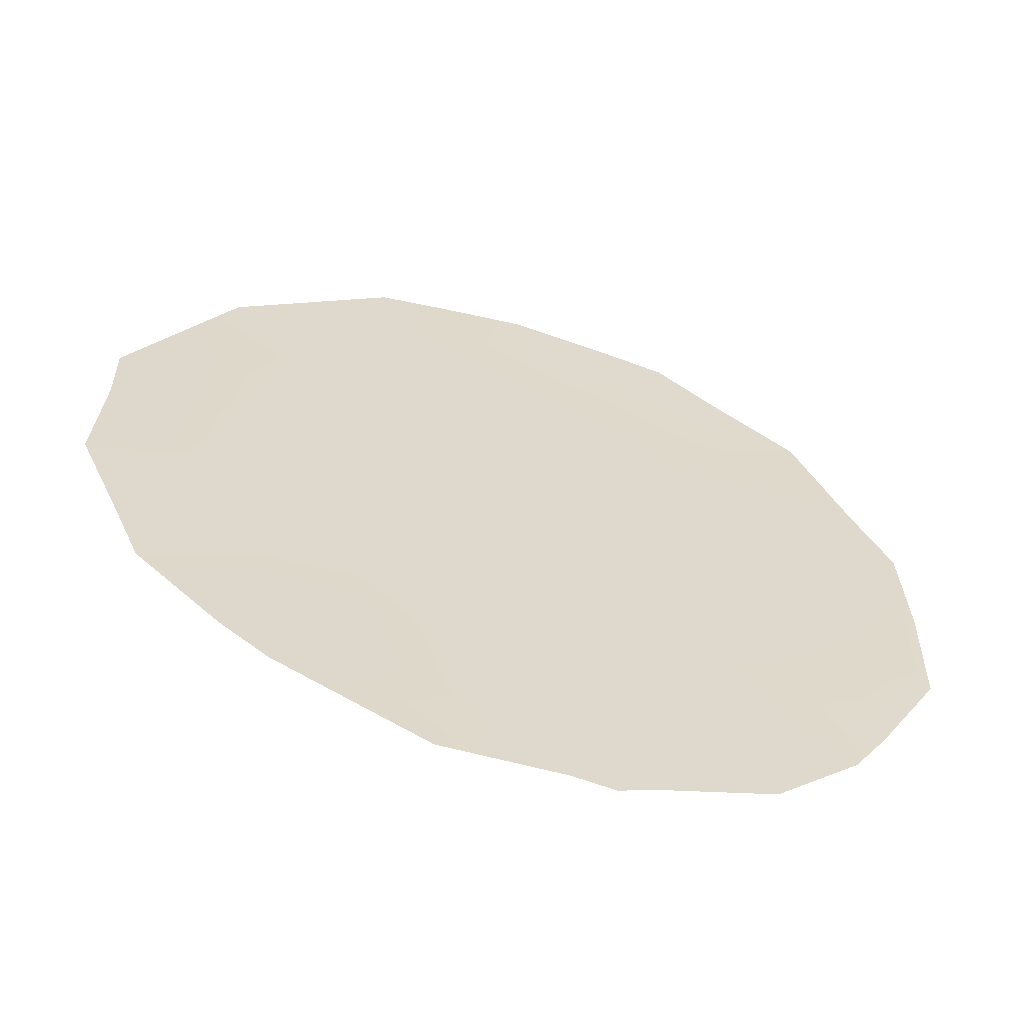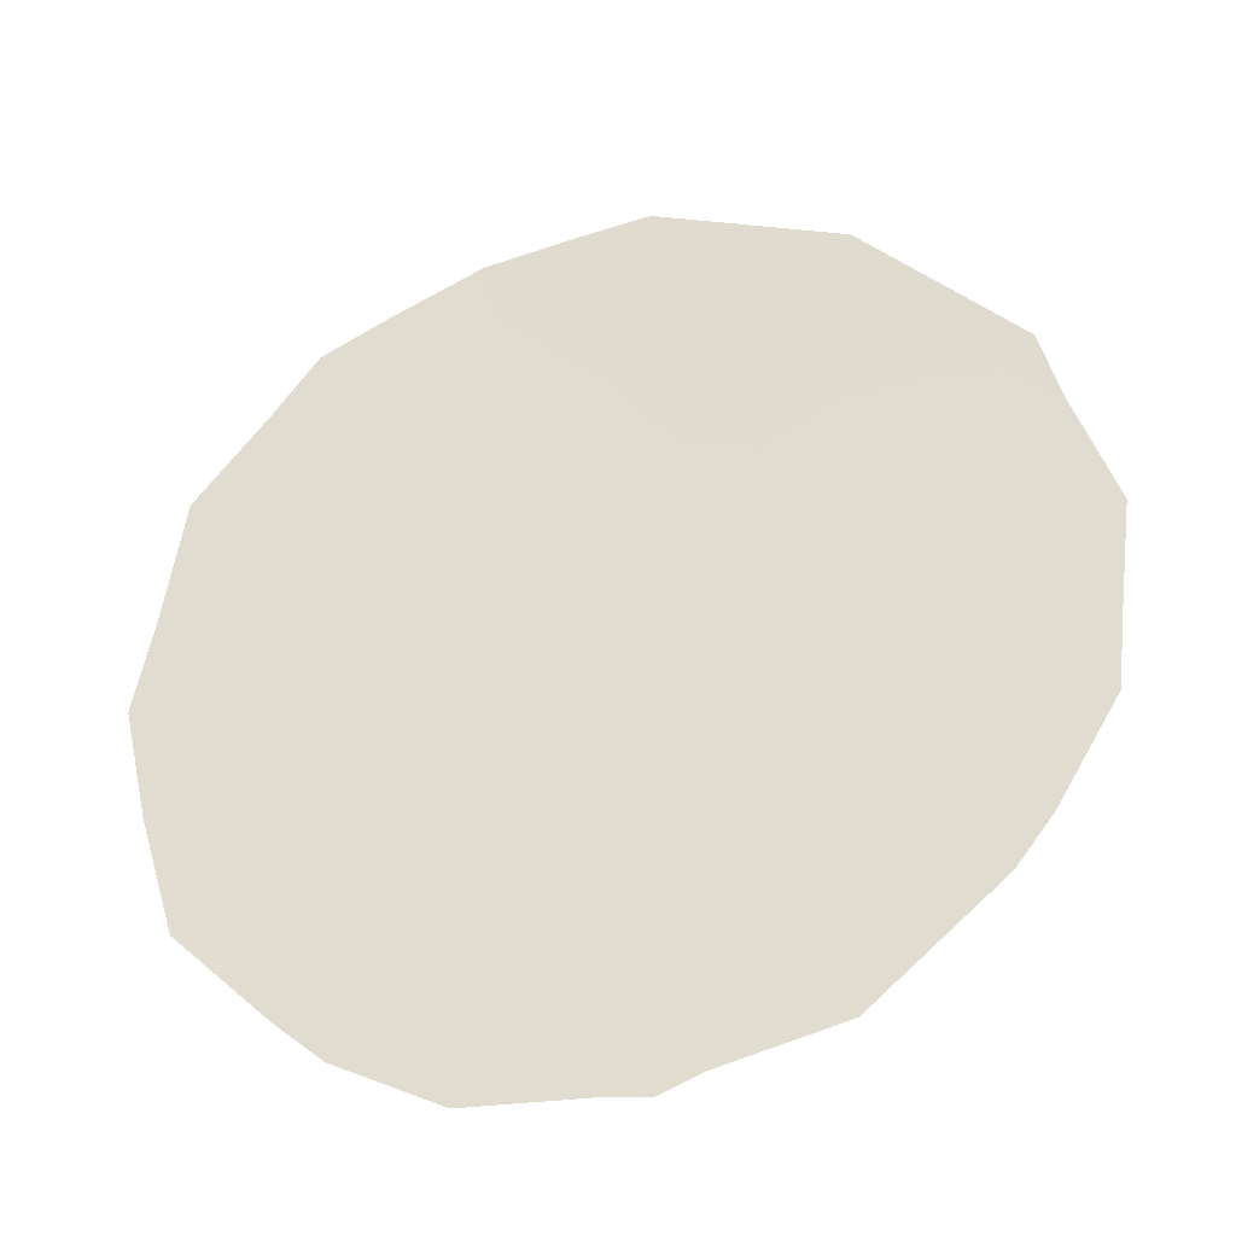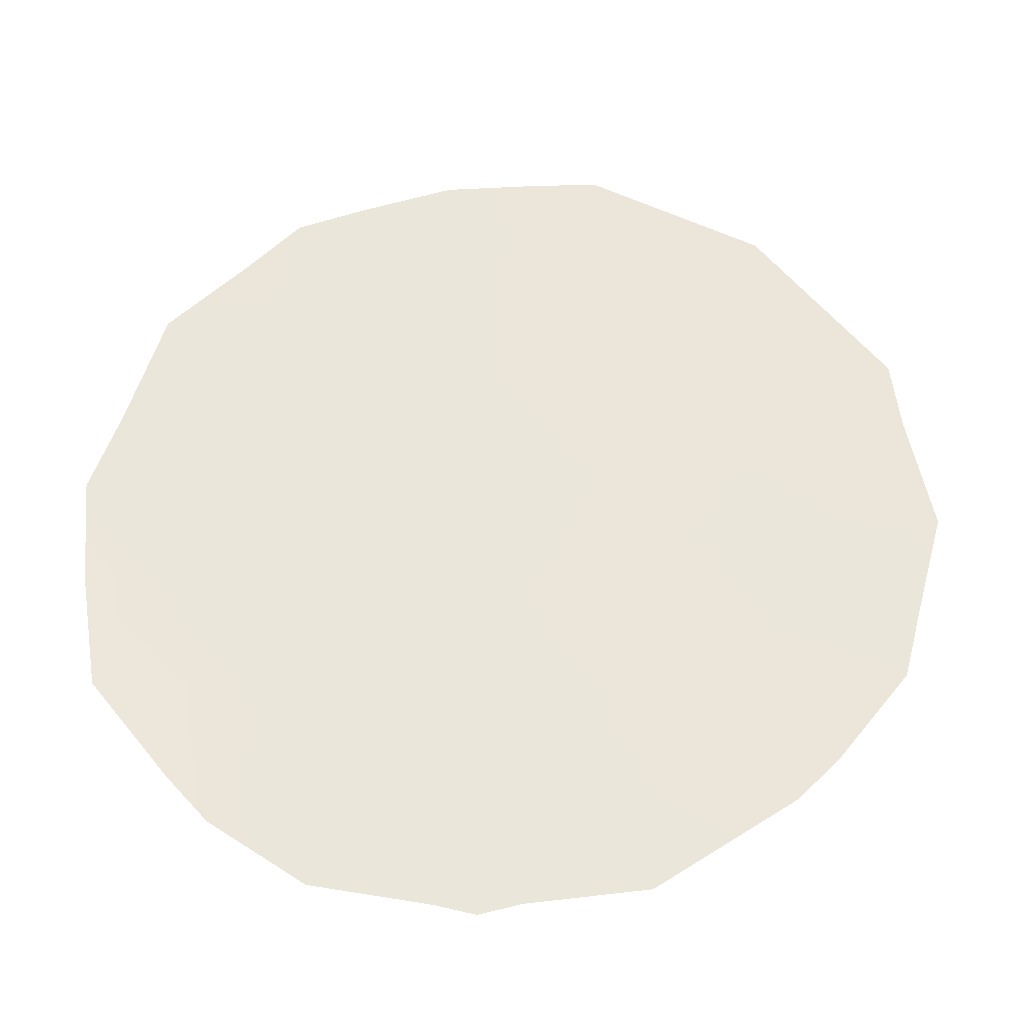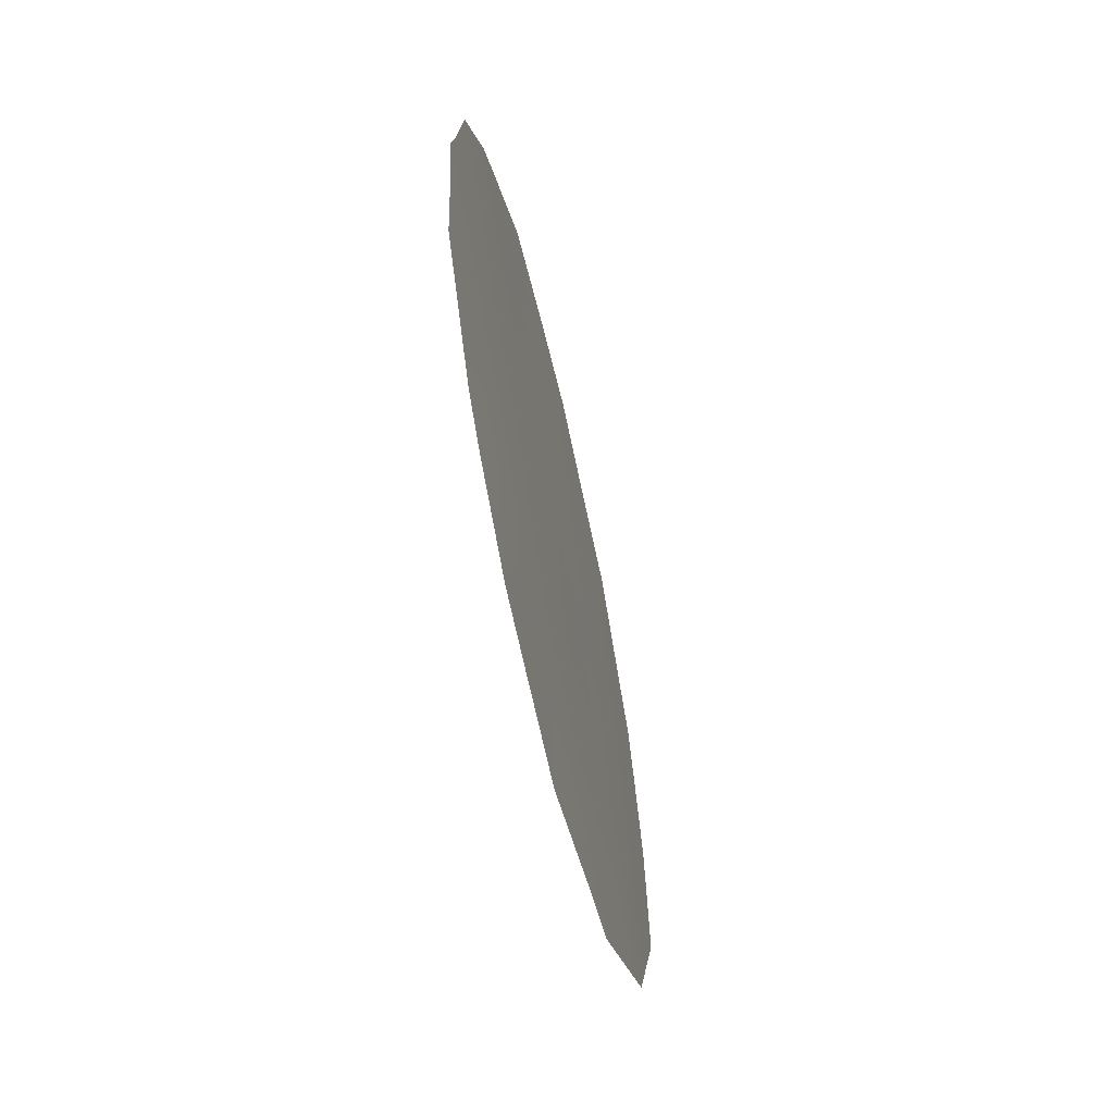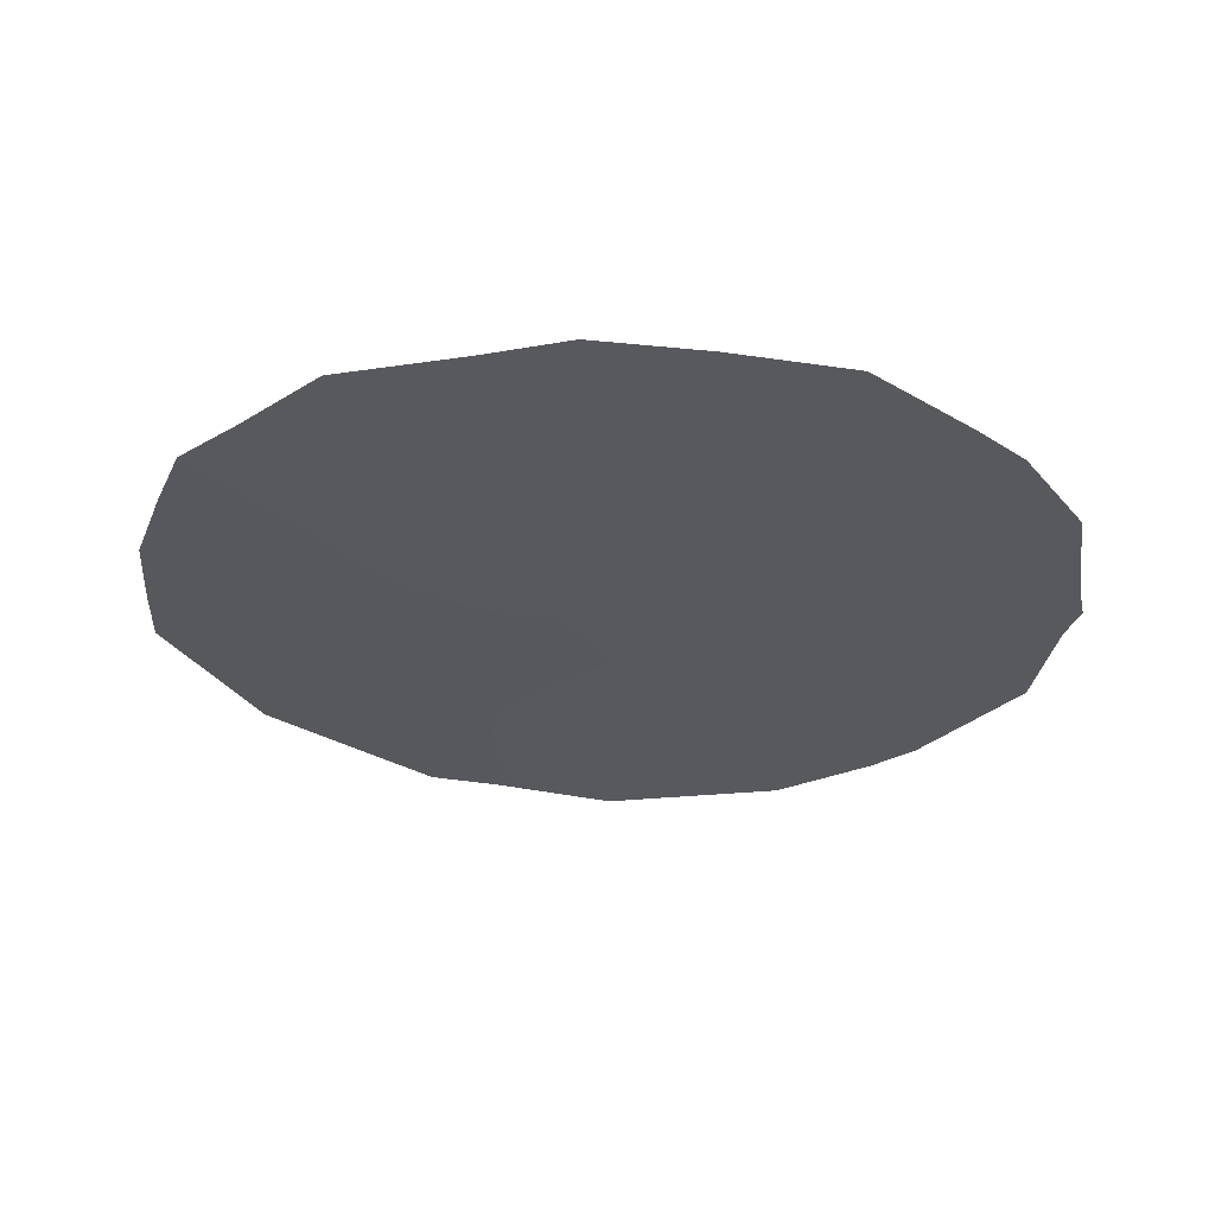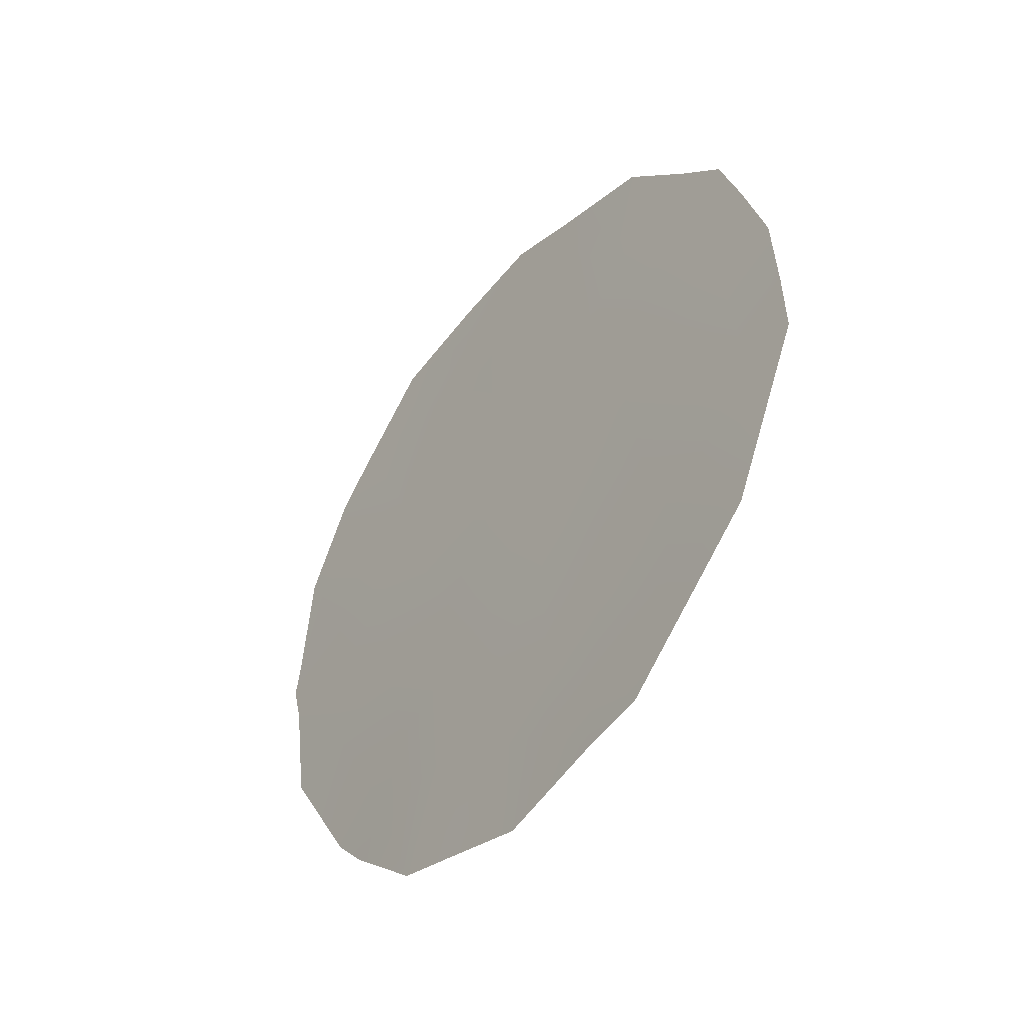
<metadata>
{"format":"obj","ext":"obj","renderer":"f3d","projection":"perspective","resolution":1024,"background":"white","views":[{"elev":-29.5,"azim":-107.7,"up":"+Y"},{"elev":-64.3,"azim":104.9,"up":"+Y"},{"elev":-62.4,"azim":88.9,"up":"+Y"},{"elev":-62.3,"azim":-15.6,"up":"+Z"},{"elev":61.1,"azim":-116.2,"up":"+Z"},{"elev":-44.5,"azim":113.6,"up":"+Z"}]}
</metadata>
<code>
v -83.61 81.6 -23.25
v -82.51 83.59 -27.56
v -83.32 82.13 -26.45
v -84.1 80.69 -21.25
v -82.88 82.91 -21.86
v -84.58 79.82 -22.92
v -82.44 83.73 -25.83
v -82.66 83.33 -23.91
v -83.79 81.31 -27.09
v -83.33 82.12 -25.31
v -81.73 85.01 -24.81
v -84.26 80.44 -25.18
v -85.22 78.71 -24.51
v -85.15 78.87 -25.7
v -82.24 84.07 -28.31
v -83.18 82.43 -28.67
v -84.13 80.61 -20.37
v -81.1 86.18 -23.64
v -82.63 83.36 -20.35
v -83.03 82.62 -20.07
v -82.03 84.45 -20.7
v -85.23 78.68 -23.69
v -85.13 78.82 -22.53
v -84.6 79.76 -21.17
v -81.04 86.26 -25.24
v -81.44 85.5 -26.99
v -84.5 80.06 -27.48
v -84.04 80.87 -28.21
v -84.71 79.69 -27.07
v -85.27 78.6 -24.1
v -81.38 85.66 -22.01
v -84.82 79.36 -21.58
v -84.79 79.48 -24.45
v -84.8 79.48 -25.39
v -82.88 82.95 -27.84
v -82.59 83.45 -28.41
v -82.89 82.91 -26.98
v -83.28 82.23 -27.51
v -83.53 81.72 -20.7
v -83.56 81.65 -20.17
v -83.74 81.37 -24.97
v -83.76 81.33 -25.9
v -81.84 84.79 -27.65
v -82.06 84.39 -27.25
v -82.6 83.44 -24.99
v -83 82.71 -24.54
v -82.47 83.67 -26.63
v -82.89 82.92 -25.75
v -81.81 84.87 -23.79
v -82.27 84.03 -23.31
v -82.19 84.18 -24.37
v -81.42 85.6 -24.22
v -81.47 85.49 -23.19
v -83.44 81.9 -24.25
v -83.93 81.02 -24.12
v -82.48 83.63 -21.31
v -82.99 82.7 -20.95
v -83.41 81.94 -21.54
v -83.79 81.27 -22.22
v -83.26 82.22 -22.52
v -84.11 80.69 -23.03
v -81.62 85.19 -25.82
v -81.24 85.88 -26.11
v -81.35 85.71 -25.13
v -83.12 82.49 -23.53
v -82.76 83.13 -22.88
v -83.61 81.65 -27.99
v -83.7 81.49 -28.39
v -84.13 80.69 -26.31
v -84.52 80.01 -26.23
v -84.29 80.42 -27.09
v -84.93 79.28 -26.39
v -81.9 84.69 -26.46
v -82.1 84.35 -25.37
v -81.25 85.9 -22.73
v -81.85 84.8 -22.62
v -82.38 83.83 -22.29
v -81.66 85.15 -21.49
v -84.32 80.3 -21.97
v -81.06 86.24 -24.53
v -82.01 84.49 -21.72
v -84.41 80.14 -23.92
v -84.82 79.41 -23.5
f 12 33 34
f 35 16 36
f 35 37 38
f 39 20 40
f 41 42 10
f 26 44 43
f 37 47 48
f 49 50 51
f 83 33 82
f 49 52 53
f 54 55 41
f 56 21 19
f 58 57 39
f 59 60 58
f 82 55 61
f 62 63 64
f 65 54 46
f 66 60 65
f 9 67 38
f 9 71 28
f 67 28 68
f 69 70 71
f 28 71 27
f 34 72 70
f 47 44 73
f 74 73 62
f 9 42 69
f 33 30 13
f 53 75 31
f 77 66 50
f 45 74 51
f 76 78 81
f 33 83 30
f 59 79 61
f 81 56 77
f 64 80 52
f 33 13 34
f 22 30 83
f 14 34 13
f 2 36 15
f 36 2 35
f 16 35 38
f 35 2 37
f 38 37 3
f 4 39 17
f 40 17 39
f 41 12 42
f 10 42 3
f 2 15 44
f 43 44 15
f 45 8 46
f 3 37 48
f 37 2 47
f 48 47 7
f 11 49 51
f 49 76 50
f 51 50 8
f 76 49 53
f 49 11 52
f 53 52 18
f 10 54 41
f 54 1 55
f 41 55 12
f 56 19 57
f 21 56 81
f 5 56 57
f 20 57 19
f 4 58 39
f 58 5 57
f 39 57 20
f 4 59 58
f 59 1 60
f 58 60 5
f 83 23 22
f 61 55 1
f 11 62 64
f 62 26 63
f 64 63 25
f 8 65 46
f 65 1 54
f 46 54 10
f 8 66 65
f 66 5 60
f 65 60 1
f 3 9 38
f 38 67 16
f 28 67 9
f 68 16 67
f 9 69 71
f 69 12 70
f 71 70 29
f 71 29 27
f 12 34 70
f 34 14 72
f 70 72 29
f 7 47 73
f 47 2 44
f 11 74 62
f 74 7 73
f 9 3 42
f 69 42 12
f 53 18 75
f 76 53 31
f 76 77 50
f 77 5 66
f 50 66 8
f 8 45 51
f 45 7 74
f 51 74 11
f 76 31 78
f 78 21 81
f 1 59 61
f 59 4 79
f 61 79 6
f 76 81 77
f 77 56 5
f 79 24 32
f 24 79 4
f 11 64 52
f 64 25 80
f 52 80 18
f 3 48 10
f 48 7 45
f 82 33 12
f 23 83 6
f 82 12 55
f 48 45 46
f 48 46 10
f 6 32 23
f 6 79 32
f 4 17 24
f 73 44 26
f 62 73 26
f 6 83 82
f 6 82 61

</code>
